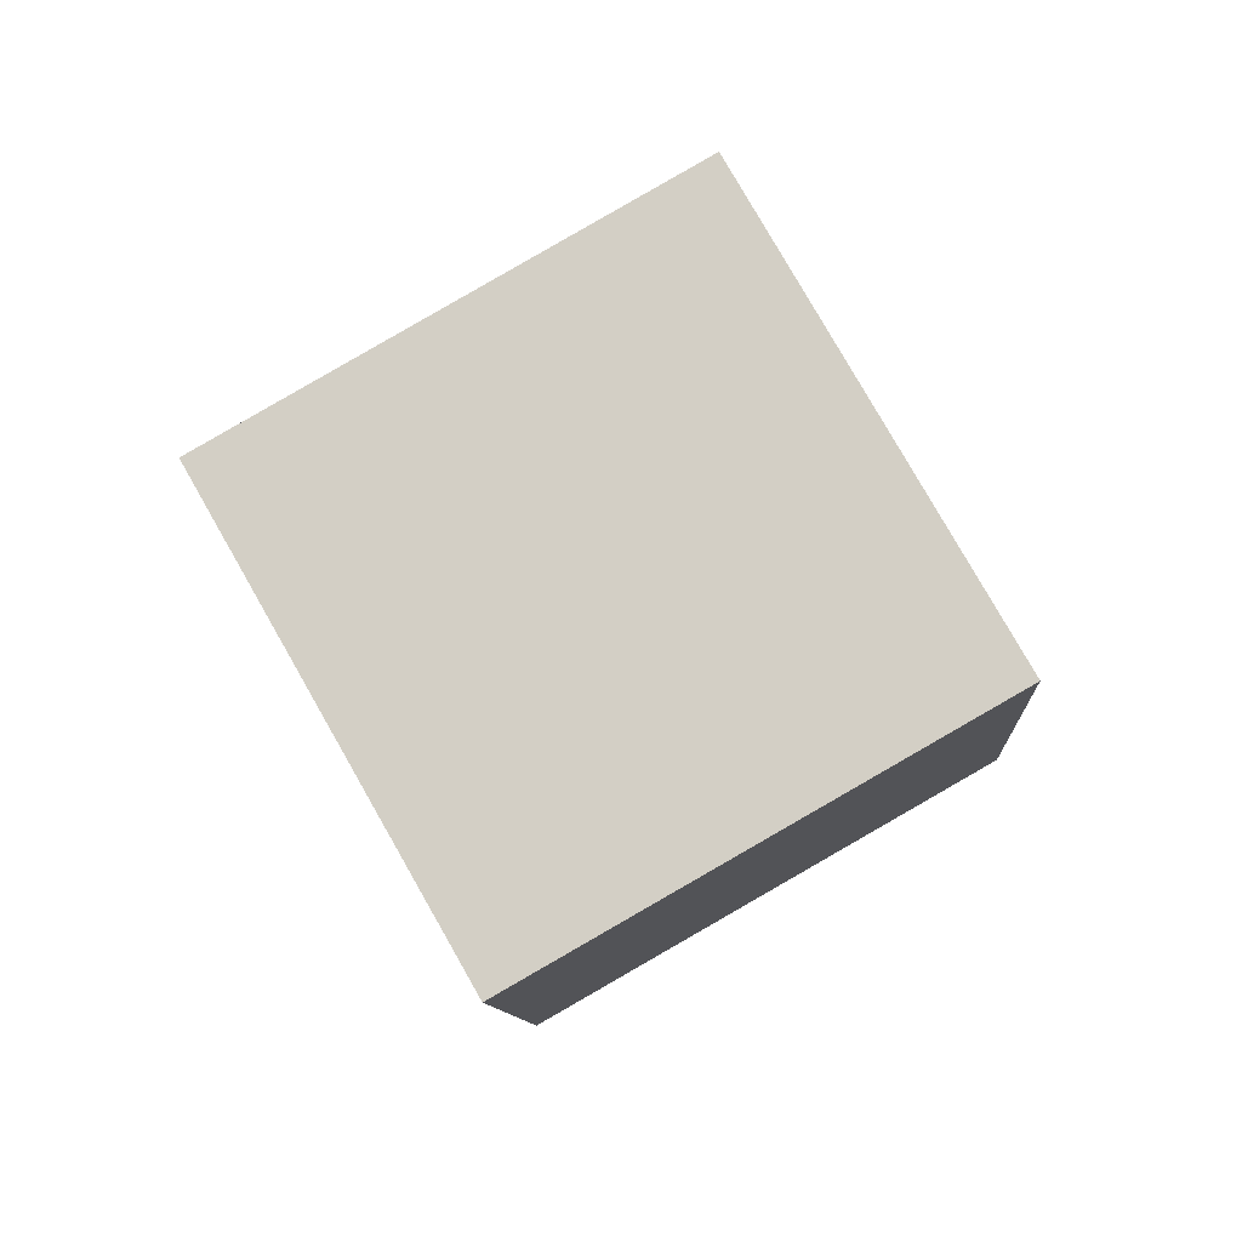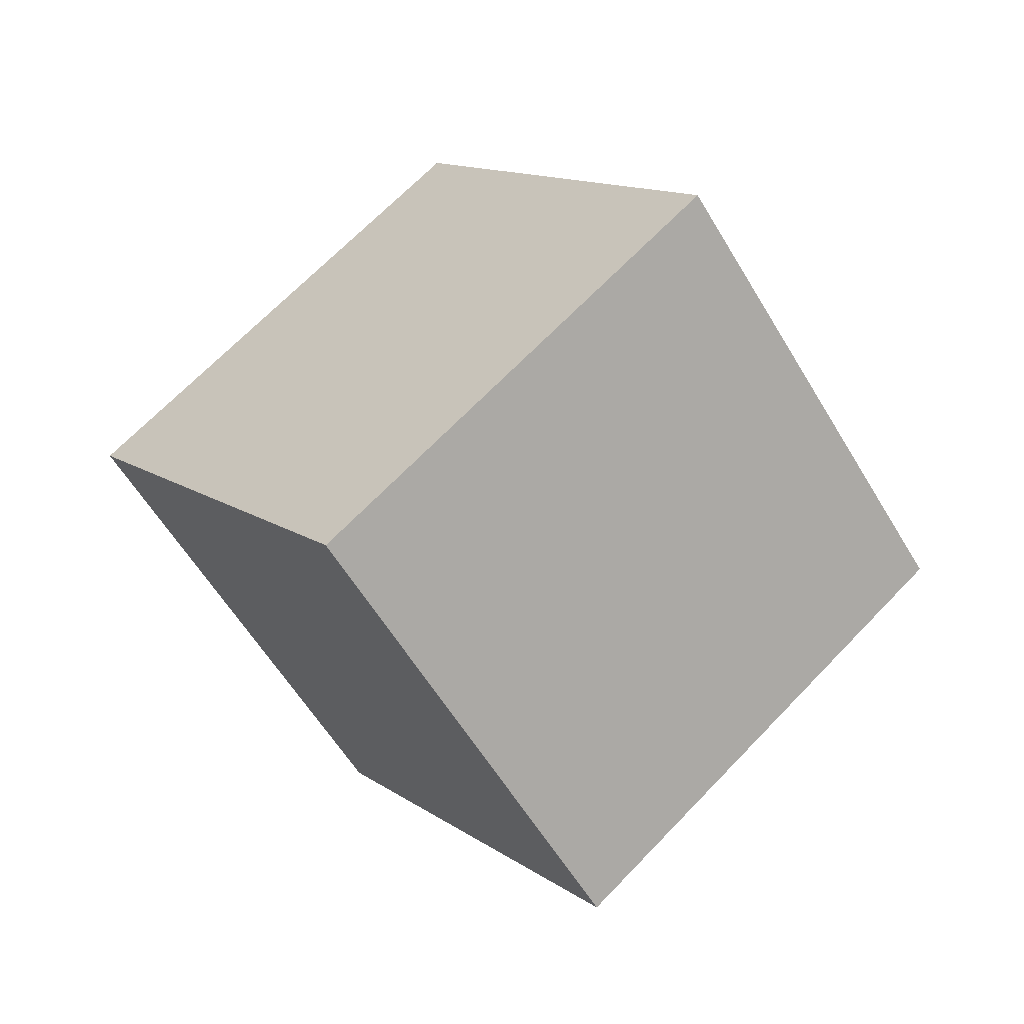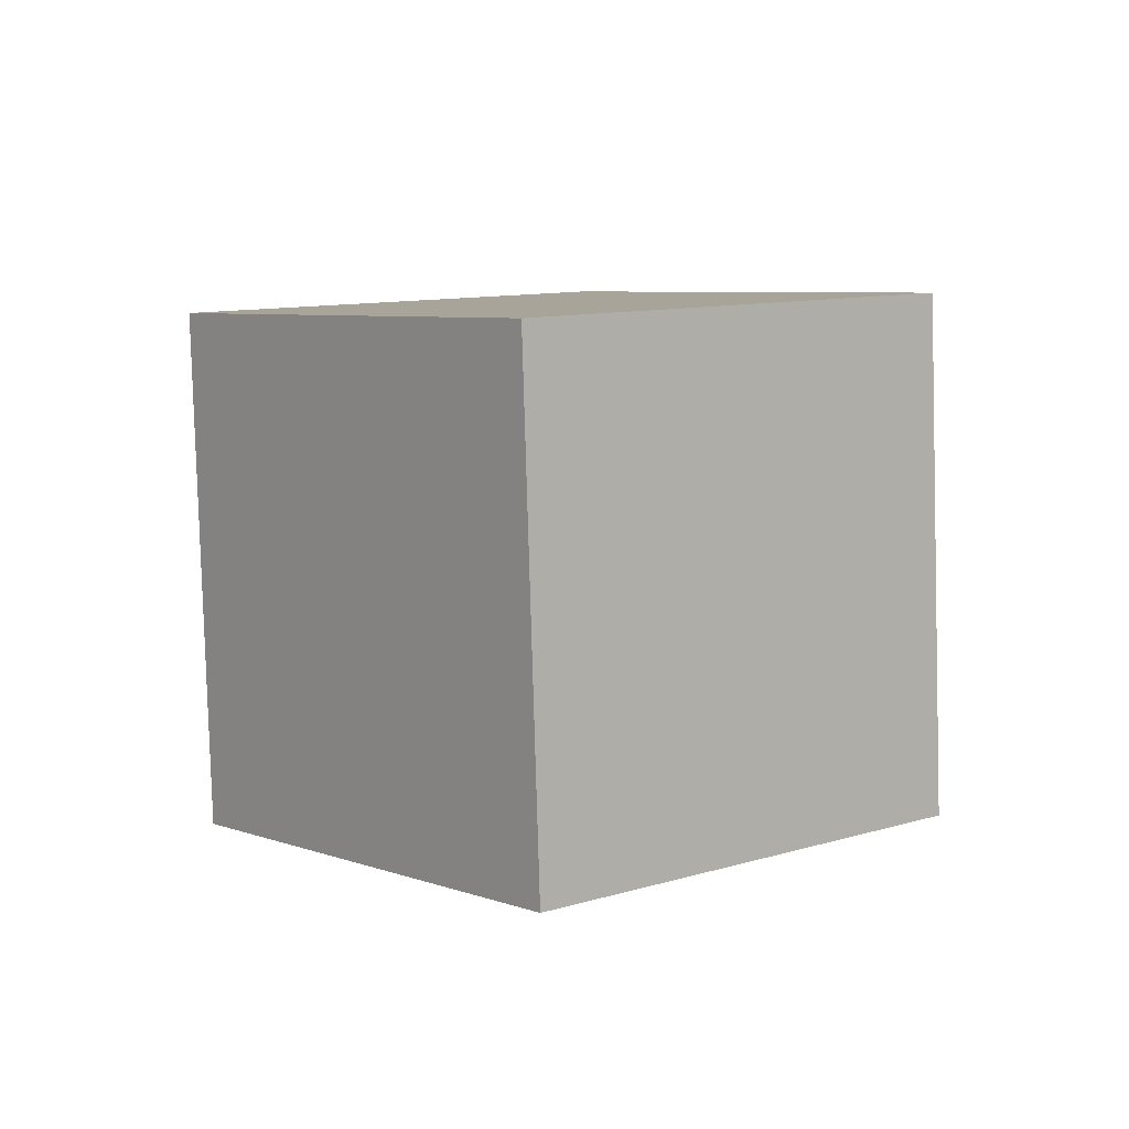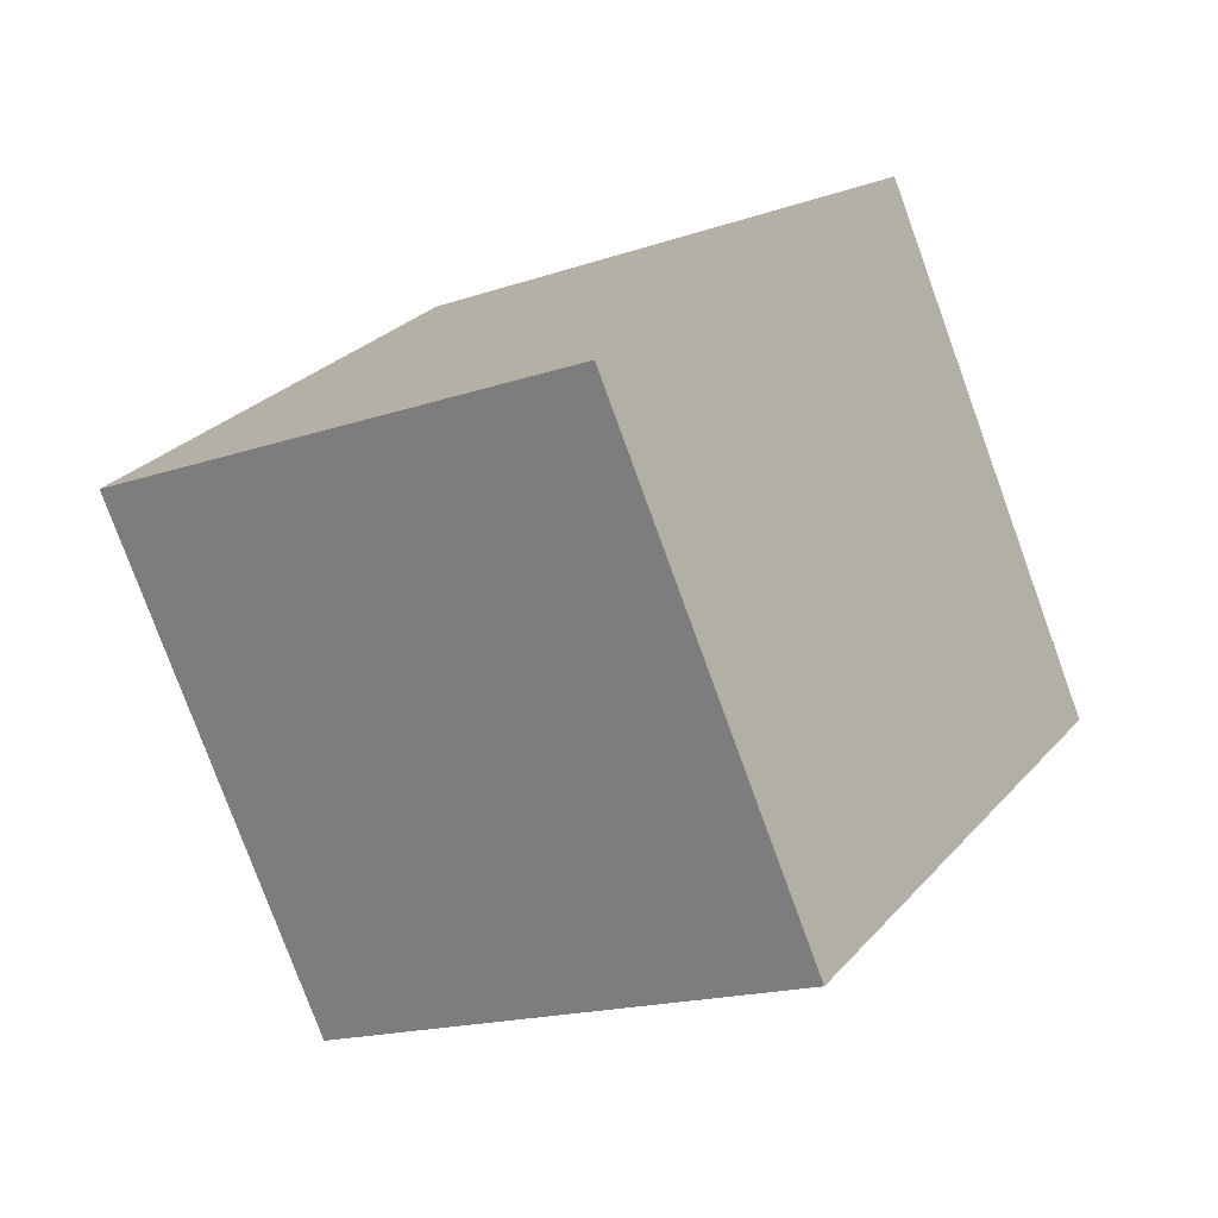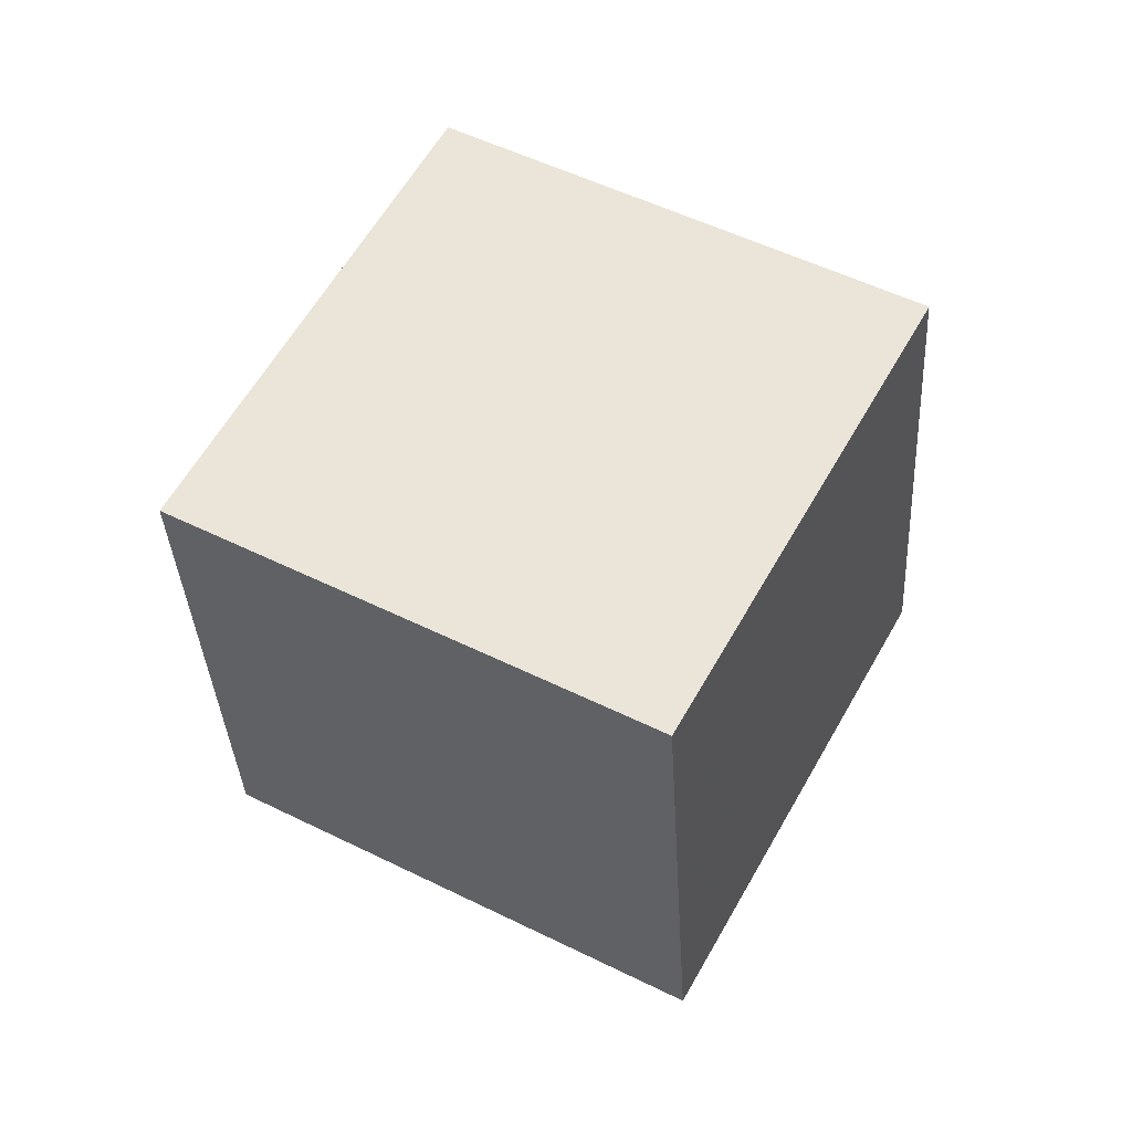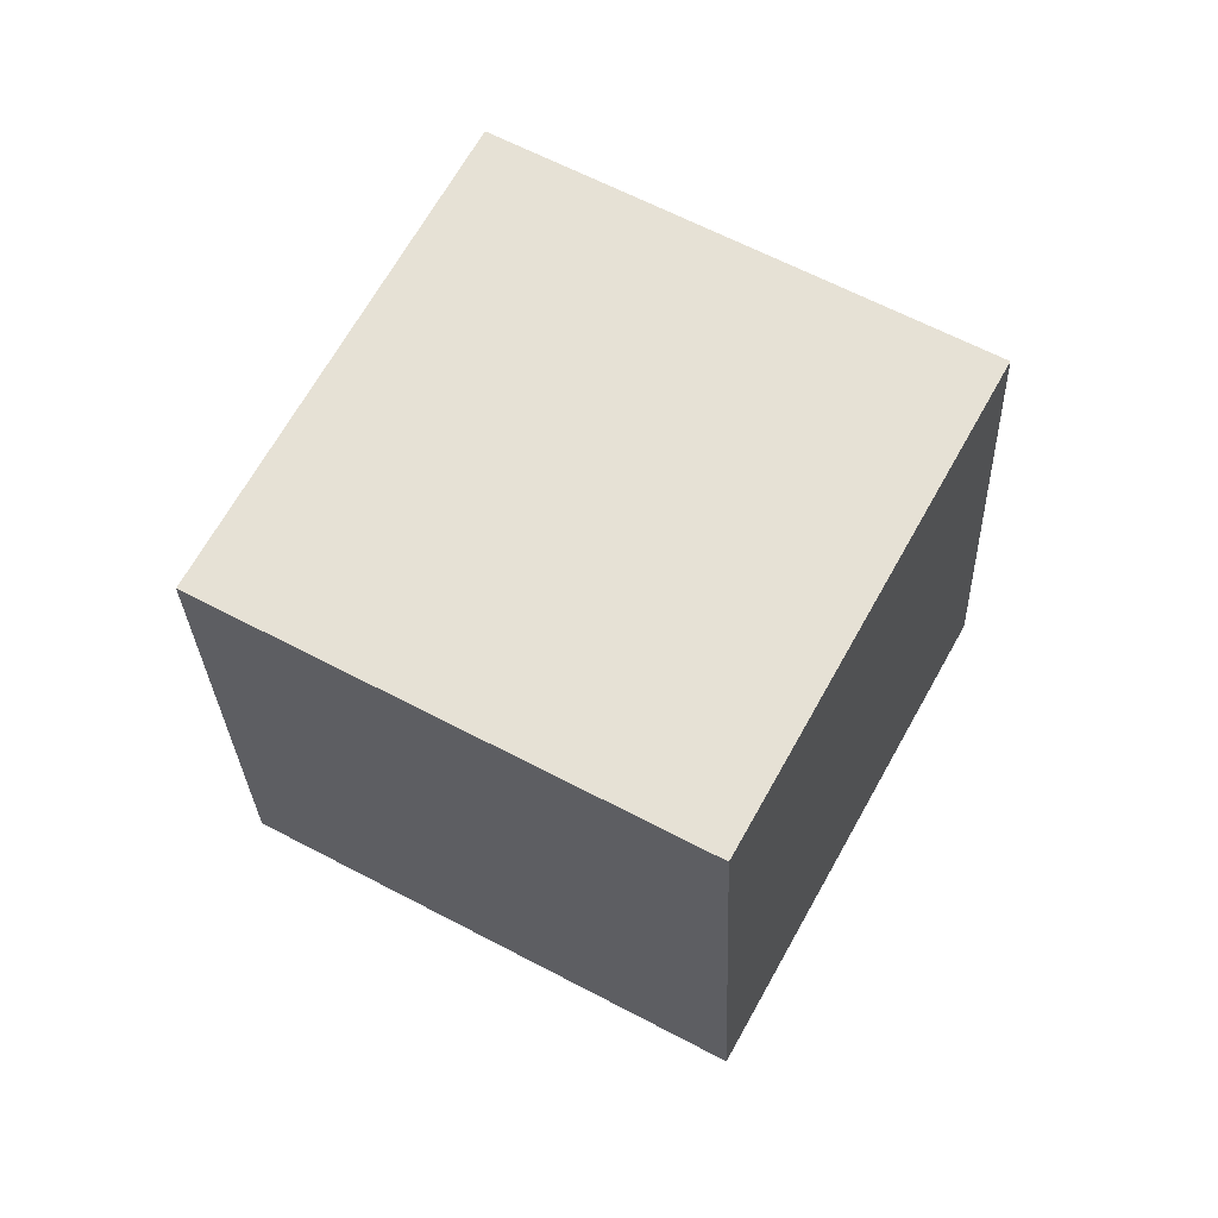
<metadata>
{"format":"obj","ext":"obj","renderer":"f3d","projection":"perspective","resolution":1024,"background":"white","views":[{"elev":-46.3,"azim":30.8,"up":"+Z"},{"elev":-13.5,"azim":-114.5,"up":"+Z"},{"elev":75.7,"azim":-82.1,"up":"+Z"},{"elev":-30.6,"azim":-165.8,"up":"+Y"},{"elev":-79.8,"azim":170.2,"up":"+Z"},{"elev":10.3,"azim":-150.9,"up":"+Z"}]}
</metadata>
<code>
v 12.75 1.537 -2.486
v 3.586 -0.03466 -6.176
v 9.119 8.709 3.464
v -0.04166 7.138 -0.2262
v 11.03 -5.252 4.654
v 1.874 -6.823 0.9642
v 7.407 1.92 10.6
v -1.753 0.3489 6.914
f 2 4 1
f 5 2 1
f 1 4 3
f 3 5 1
f 2 8 4
f 6 2 5
f 6 8 2
f 4 8 3
f 7 5 3
f 3 8 7
f 7 6 5
f 8 6 7

</code>
